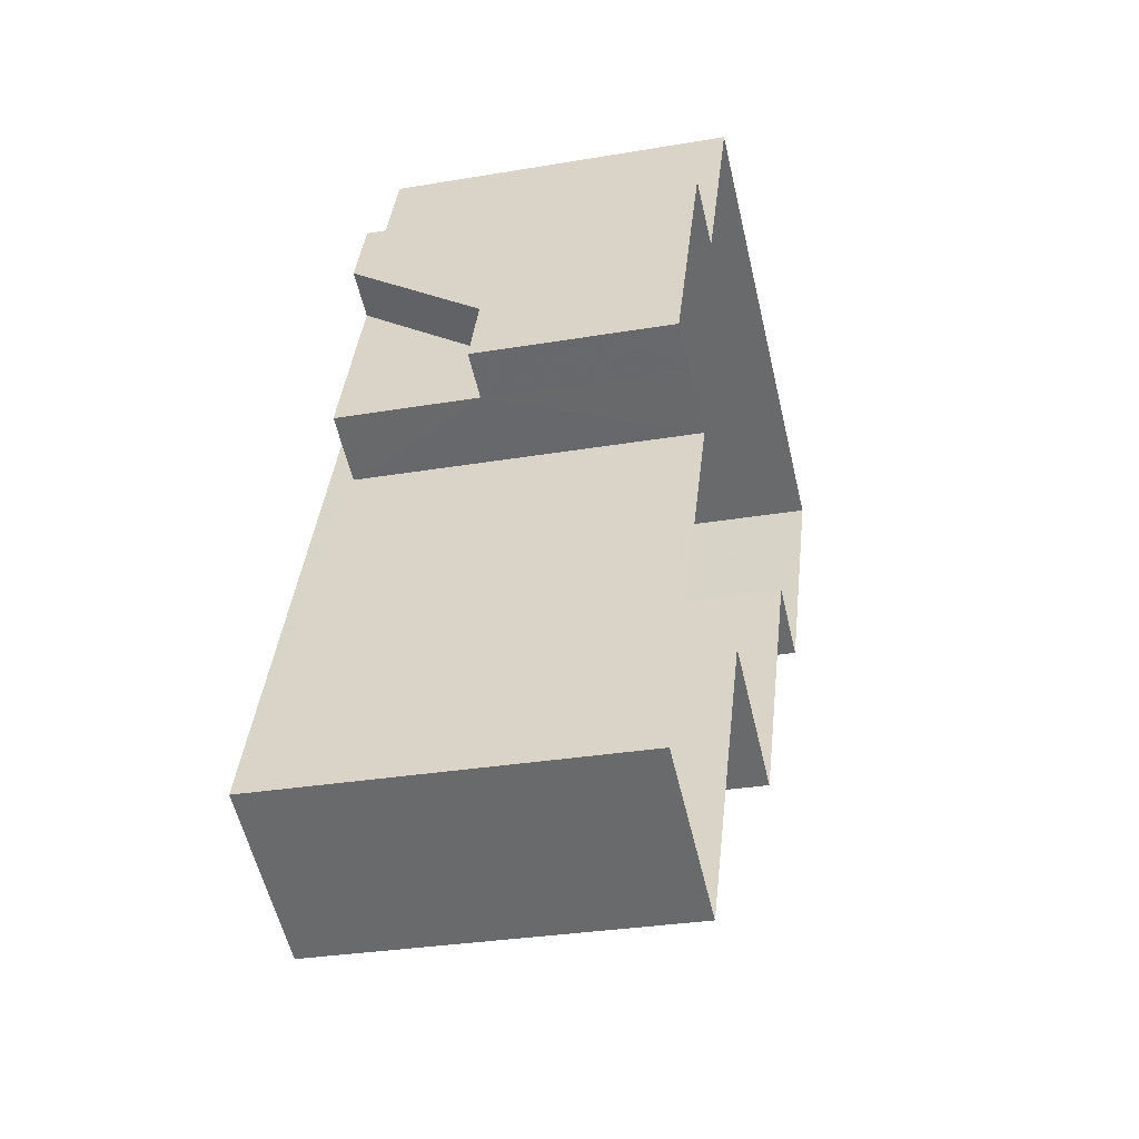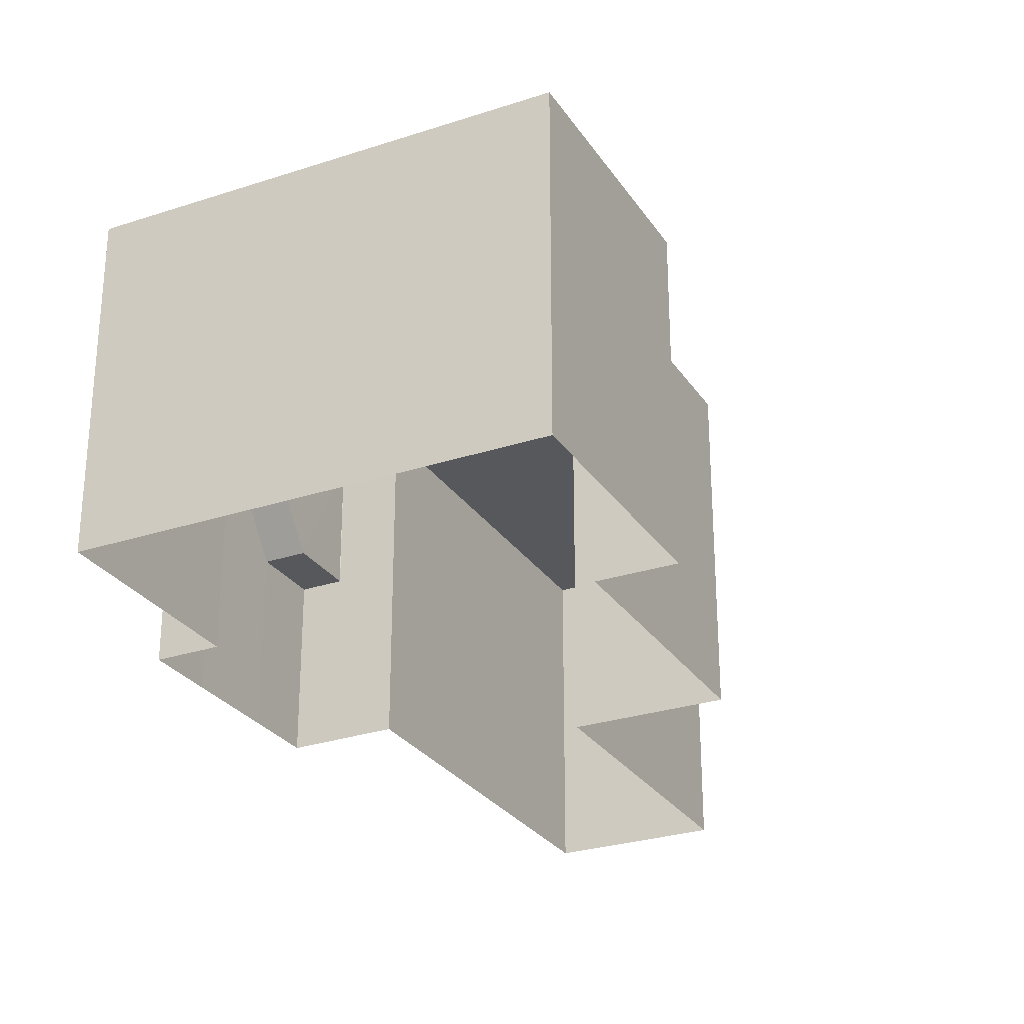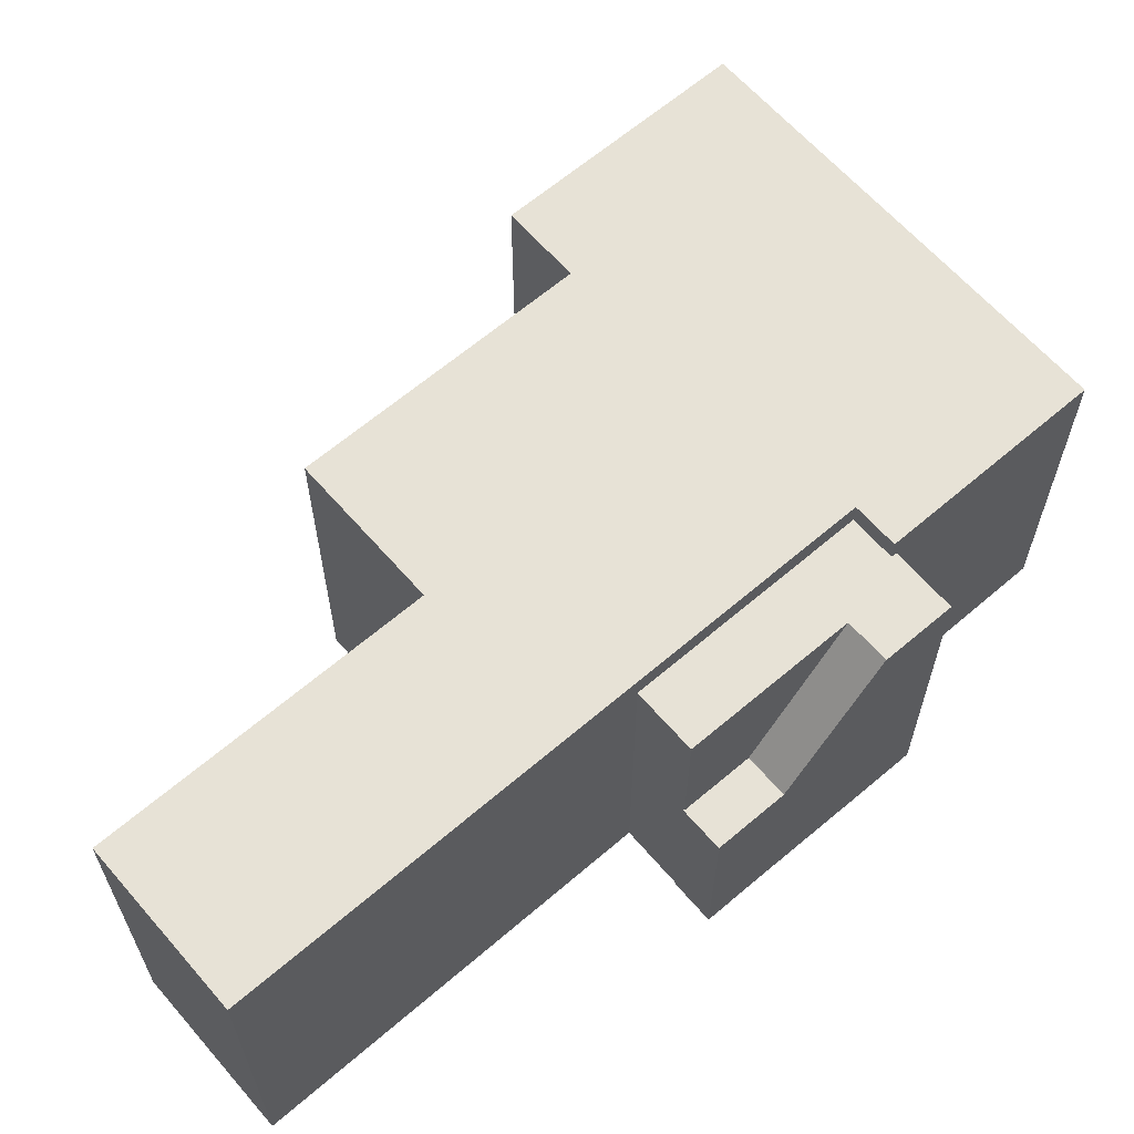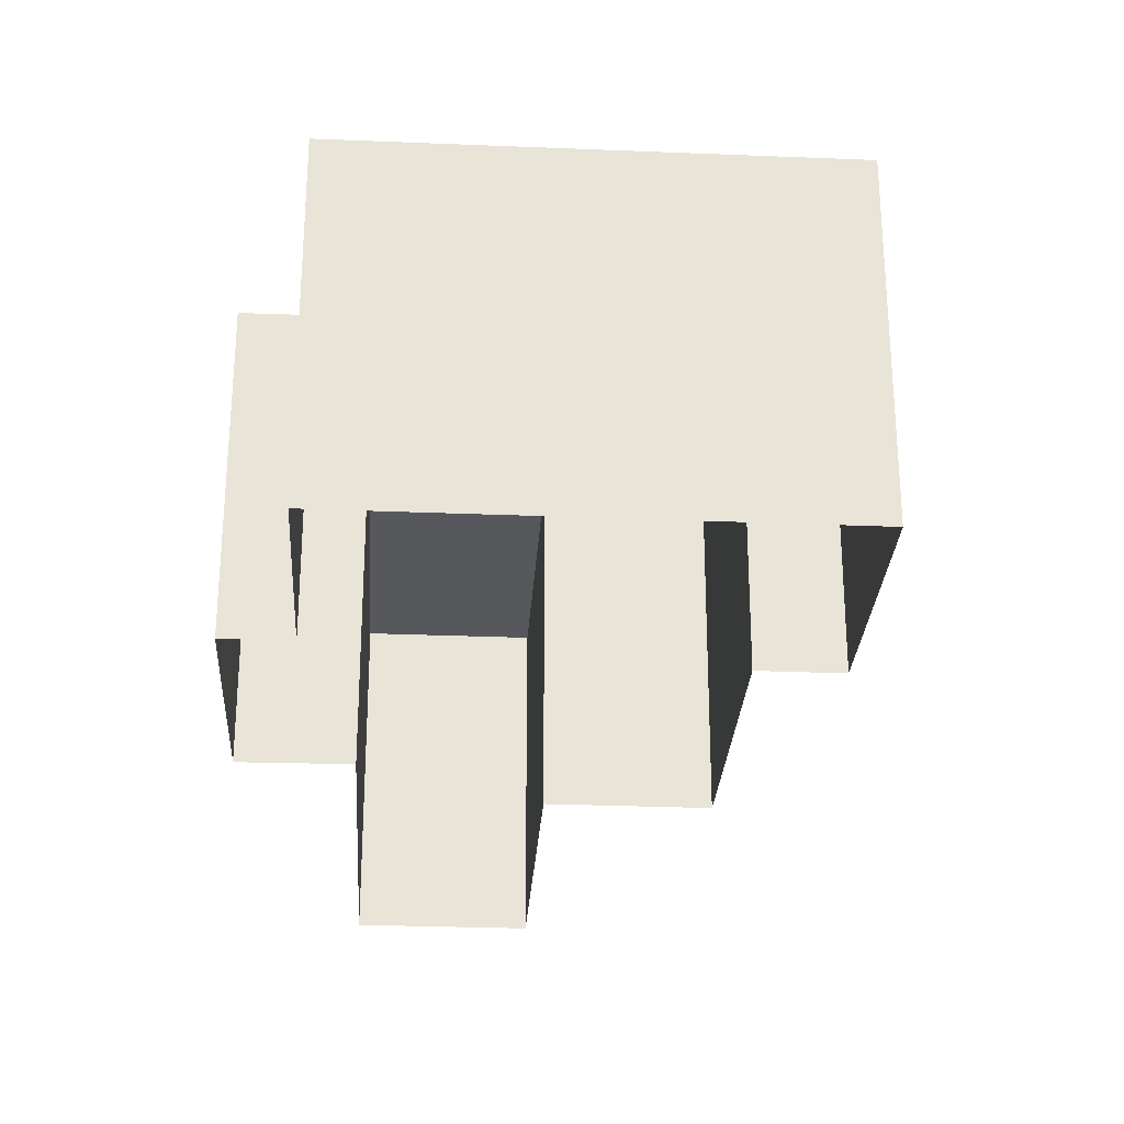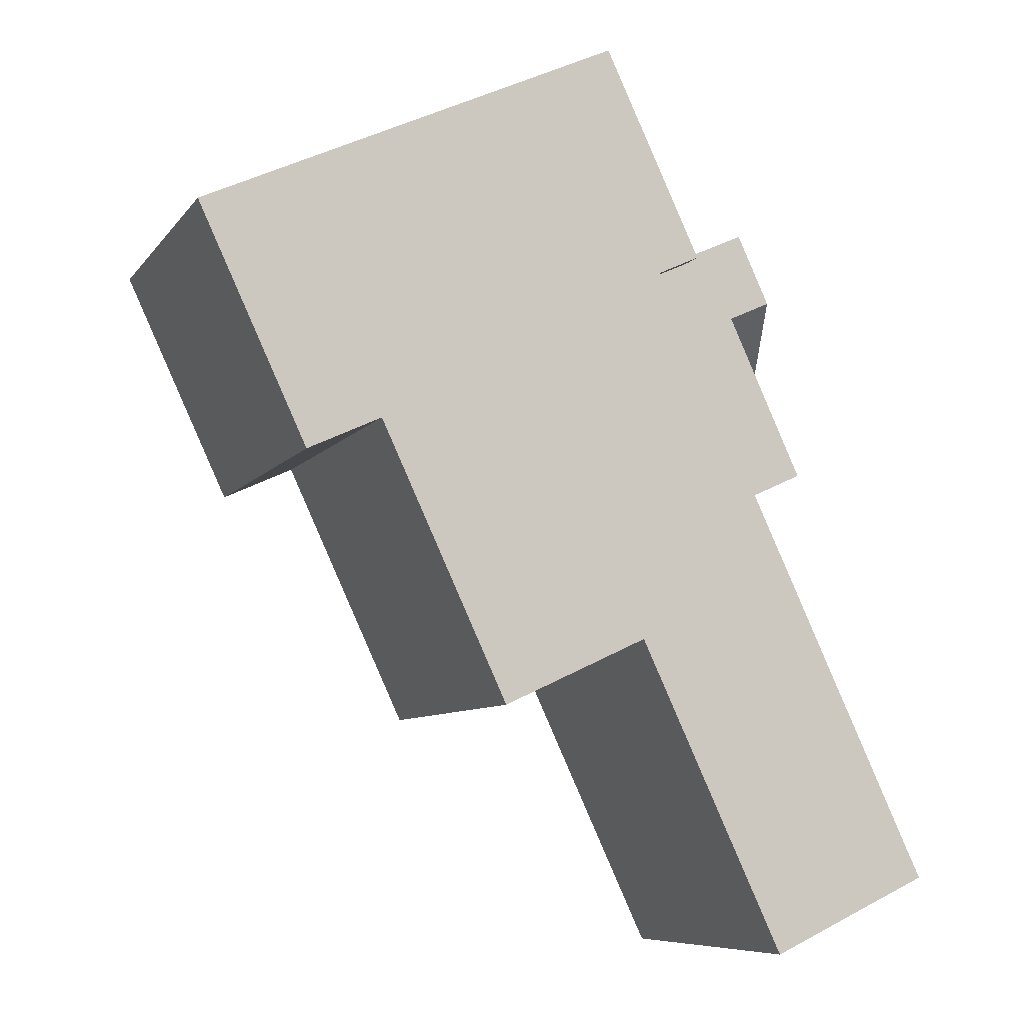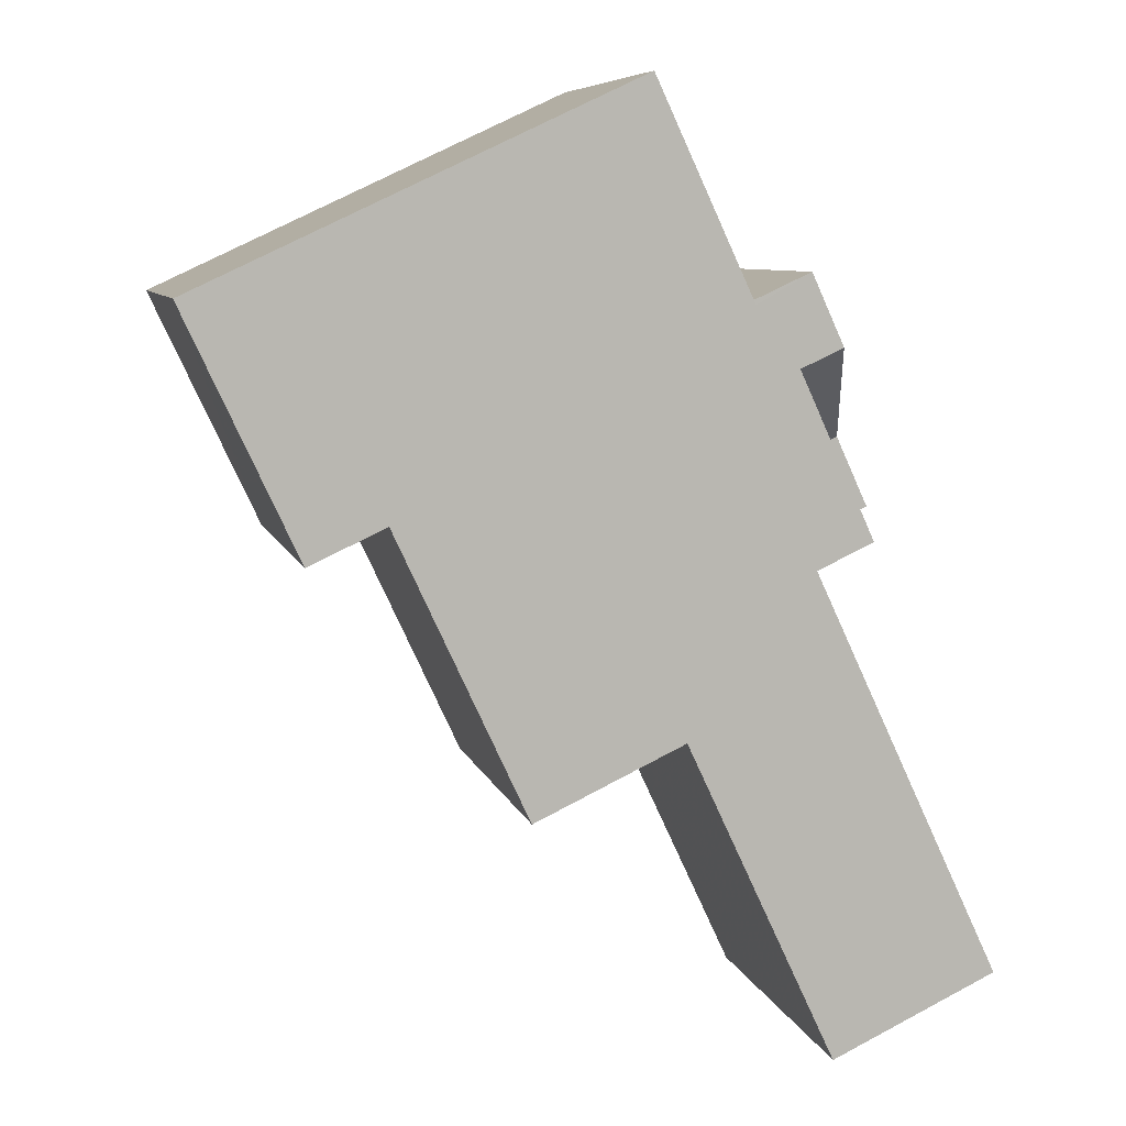
<metadata>
{"format":"obj","ext":"obj","renderer":"f3d","projection":"perspective","resolution":1024,"background":"white","views":[{"elev":-29.4,"azim":104.2,"up":"+Y"},{"elev":-27.8,"azim":-128.4,"up":"+Z"},{"elev":63.2,"azim":74.0,"up":"+Z"},{"elev":-28.0,"azim":-158.6,"up":"+Z"},{"elev":-7.9,"azim":-20.2,"up":"+Y"},{"elev":7.5,"azim":-13.2,"up":"+Y"}]}
</metadata>
<code>
v -1.162e+04 -3.834e+04 15.4
v -1.161e+04 -3.833e+04 15.4
v -1.162e+04 -3.834e+04 15.4
v -1.162e+04 -3.834e+04 15.4
v -1.161e+04 -3.834e+04 15.4
v -1.161e+04 -3.834e+04 15.4
v -1.161e+04 -3.834e+04 15.4
v -1.161e+04 -3.835e+04 15.4
v -1.161e+04 -3.835e+04 15.4
v -1.161e+04 -3.836e+04 15.41
v -1.16e+04 -3.835e+04 15.41
v -1.161e+04 -3.834e+04 15.4
v -1.161e+04 -3.834e+04 15.4
v -1.161e+04 -3.834e+04 15.4
v -1.161e+04 -3.834e+04 15.4
v -1.161e+04 -3.834e+04 15.4
v -1.161e+04 -3.834e+04 19.81
v -1.161e+04 -3.834e+04 19.78
v -1.161e+04 -3.834e+04 22.97
v -1.161e+04 -3.834e+04 19.78
v -1.161e+04 -3.834e+04 22.97
v -1.161e+04 -3.834e+04 19.78
v -1.161e+04 -3.834e+04 19.78
v -1.161e+04 -3.834e+04 19.78
v -1.161e+04 -3.834e+04 19.78
v -1.161e+04 -3.834e+04 22.97
v -1.161e+04 -3.834e+04 22.97
v -1.161e+04 -3.834e+04 22.97
v -1.161e+04 -3.834e+04 22.97
v -1.161e+04 -3.834e+04 22.97
v -1.161e+04 -3.834e+04 22.97
v -1.162e+04 -3.834e+04 23.51
v -1.161e+04 -3.833e+04 23.51
v -1.162e+04 -3.834e+04 23.51
v -1.162e+04 -3.834e+04 23.51
v -1.161e+04 -3.834e+04 23.51
v -1.161e+04 -3.834e+04 23.51
v -1.161e+04 -3.835e+04 23.51
v -1.161e+04 -3.835e+04 23.51
v -1.16e+04 -3.835e+04 23.51
v -1.161e+04 -3.836e+04 23.51
f 1 2 3
f 4 1 3
f 5 6 7
f 2 5 3
f 8 3 9
f 10 9 11
f 12 13 14
f 14 15 7
f 12 16 13
f 11 9 15
f 13 15 14
f 15 5 7
f 3 5 15
f 9 3 15
f 17 18 19
f 17 20 18
f 21 17 19
f 18 22 23
f 23 22 24
f 18 20 22
f 24 22 25
f 26 27 28
f 19 28 21
f 21 27 29
f 21 29 30
f 31 21 30
f 28 27 21
f 32 33 34
f 34 35 32
f 36 37 33
f 38 39 32
f 39 40 36
f 41 40 39
f 32 36 33
f 39 36 32
f 18 14 7
f 19 18 7
f 18 23 12
f 14 18 12
f 24 16 12
f 23 24 12
f 25 16 24
f 25 13 16
f 26 28 6
f 5 26 6
f 28 19 7
f 6 28 7
f 22 31 25
f 13 25 15
f 15 25 30
f 25 31 30
f 17 31 22
f 22 20 17
f 21 31 17
f 37 26 33
f 33 26 2
f 37 27 26
f 2 26 5
f 29 36 30
f 15 30 11
f 11 30 40
f 30 36 40
f 41 10 11
f 40 41 11
f 39 9 10
f 41 39 10
f 38 8 9
f 39 38 9
f 32 3 8
f 38 32 8
f 35 4 3
f 32 35 3
f 34 1 4
f 35 34 4
f 34 2 1
f 34 33 2
f 27 37 36
f 29 27 36

</code>
